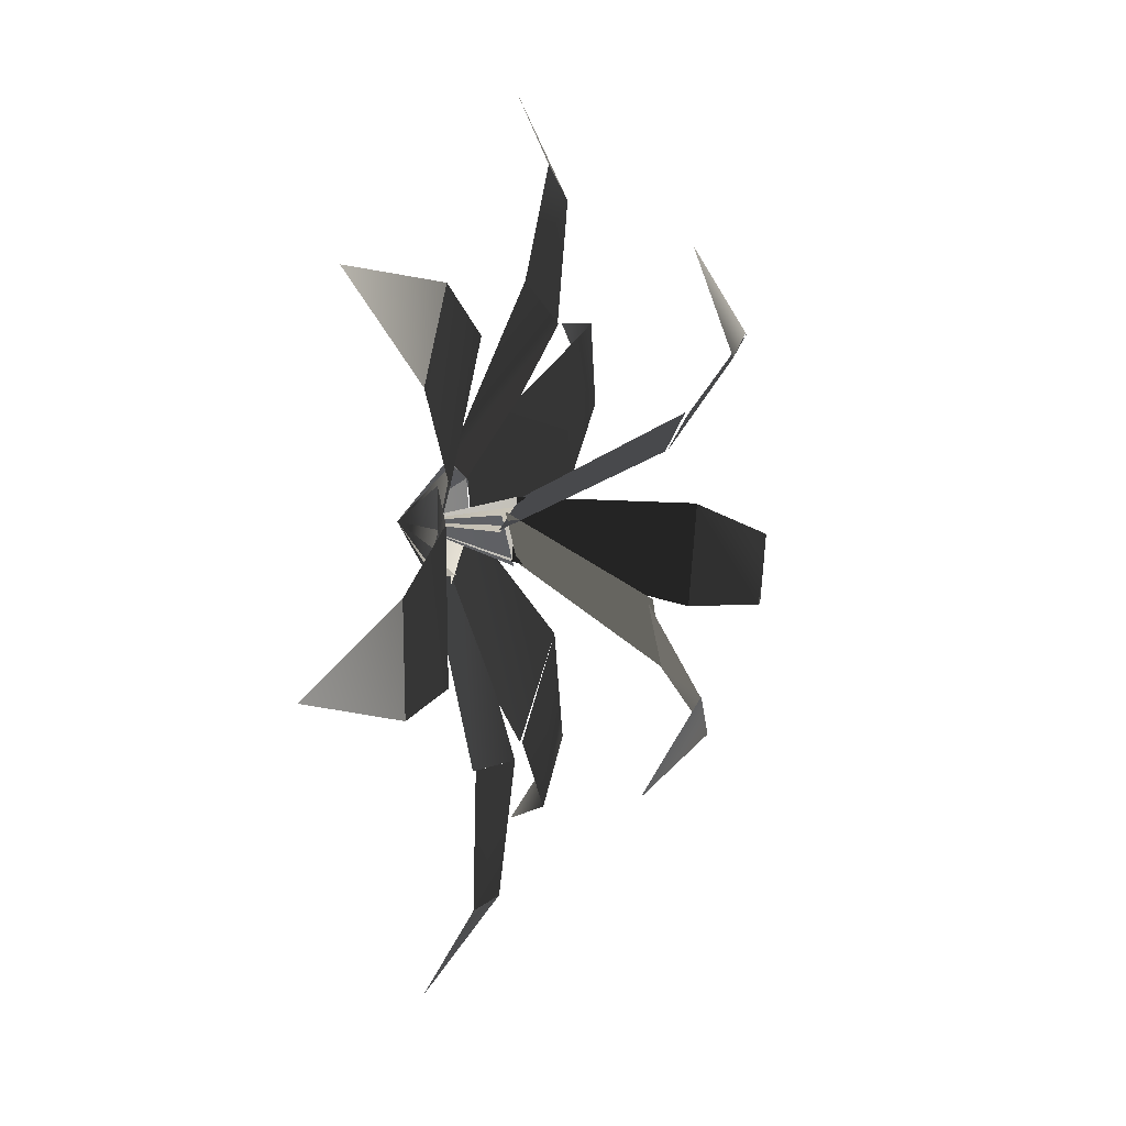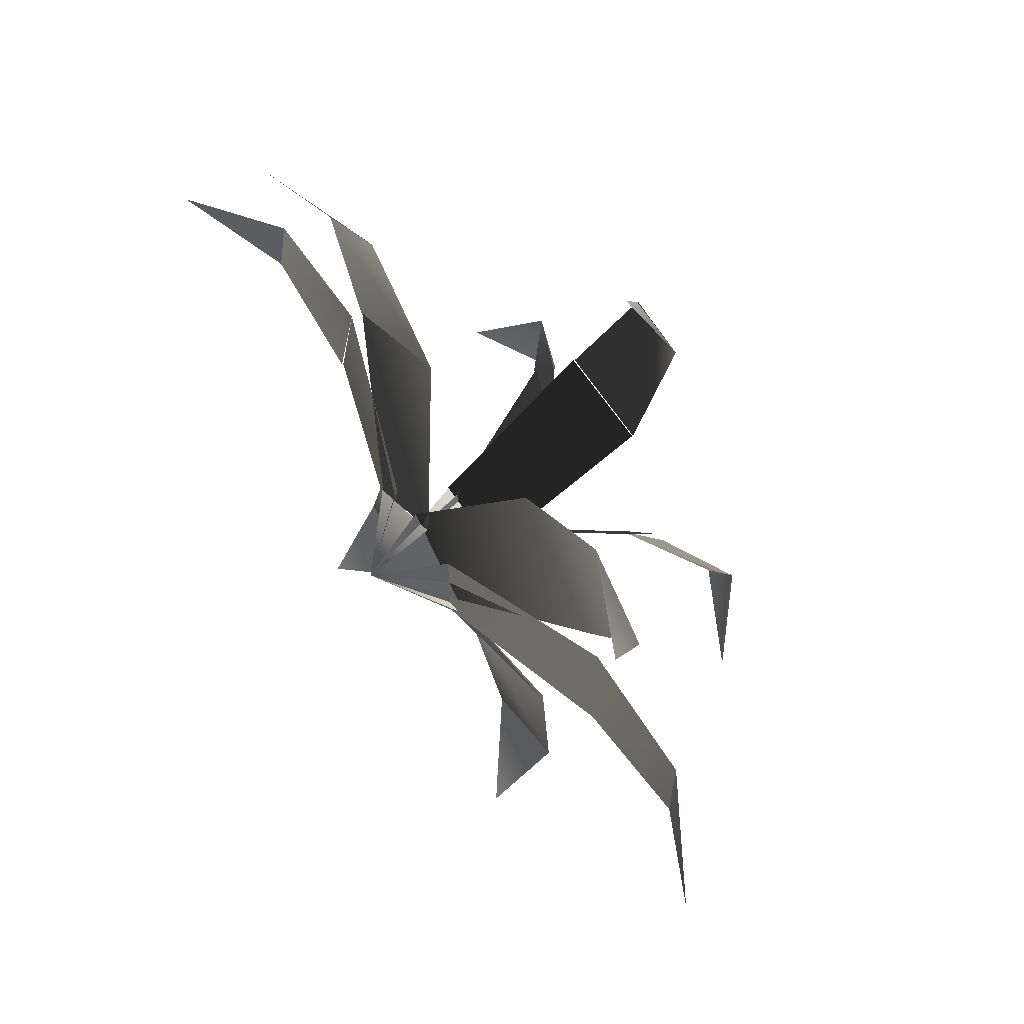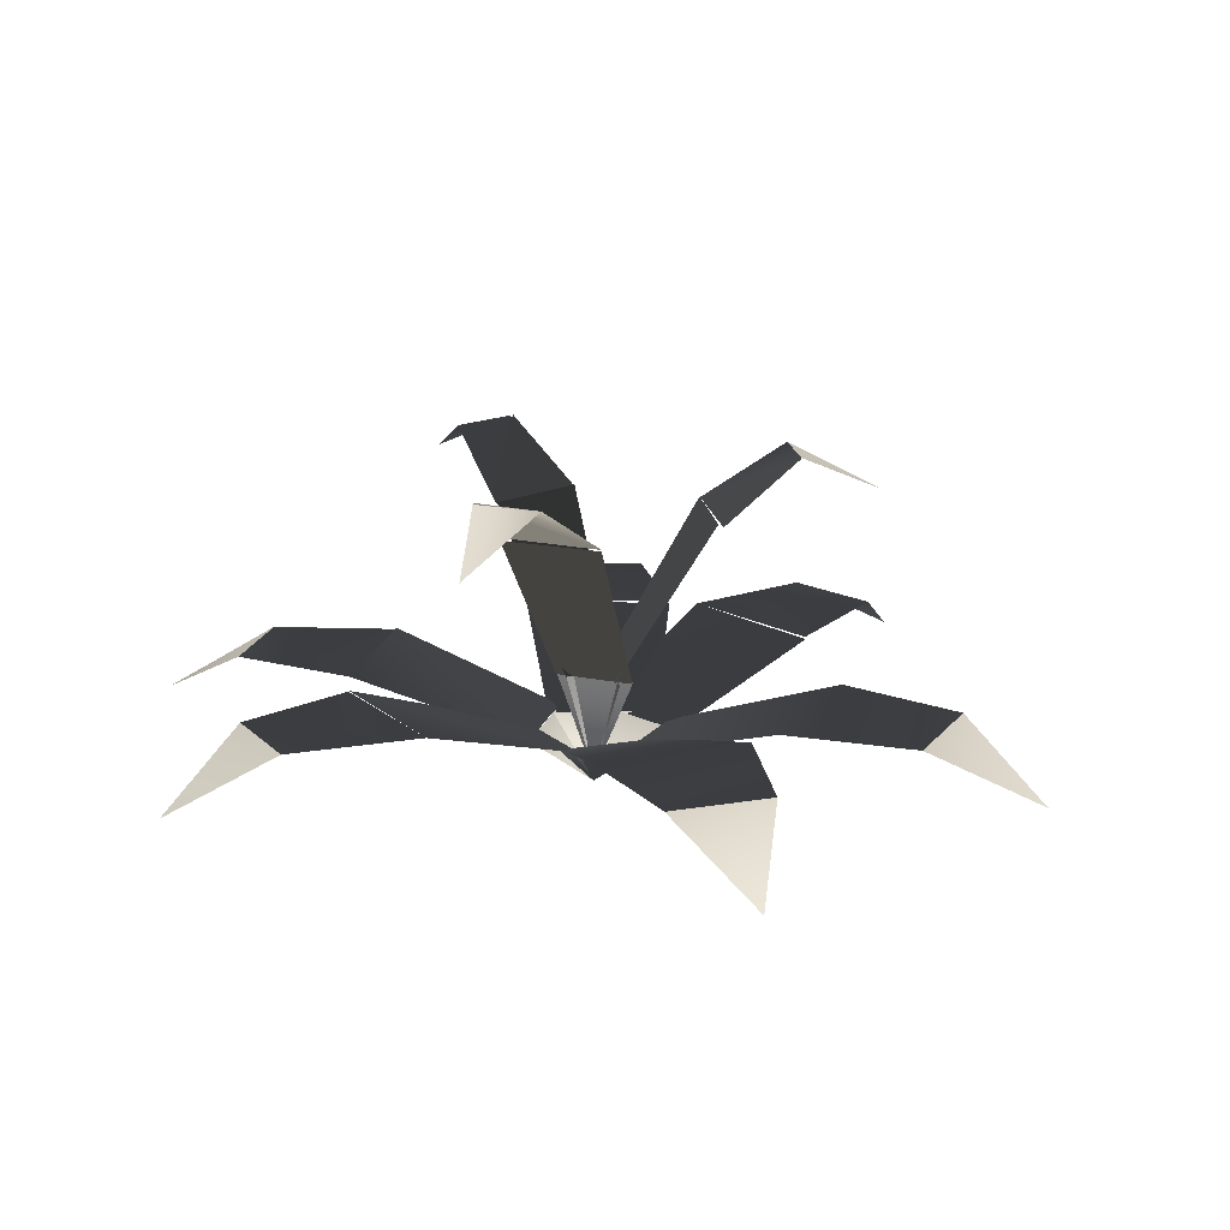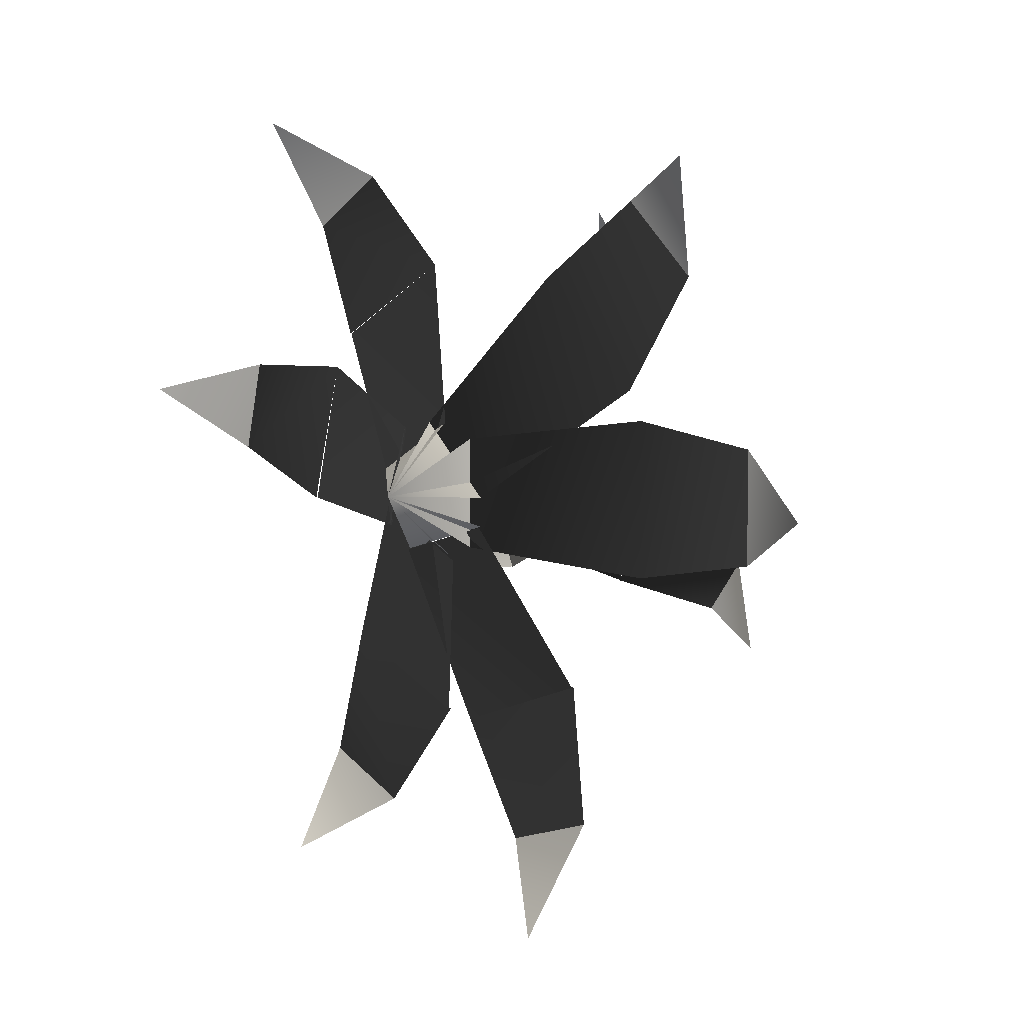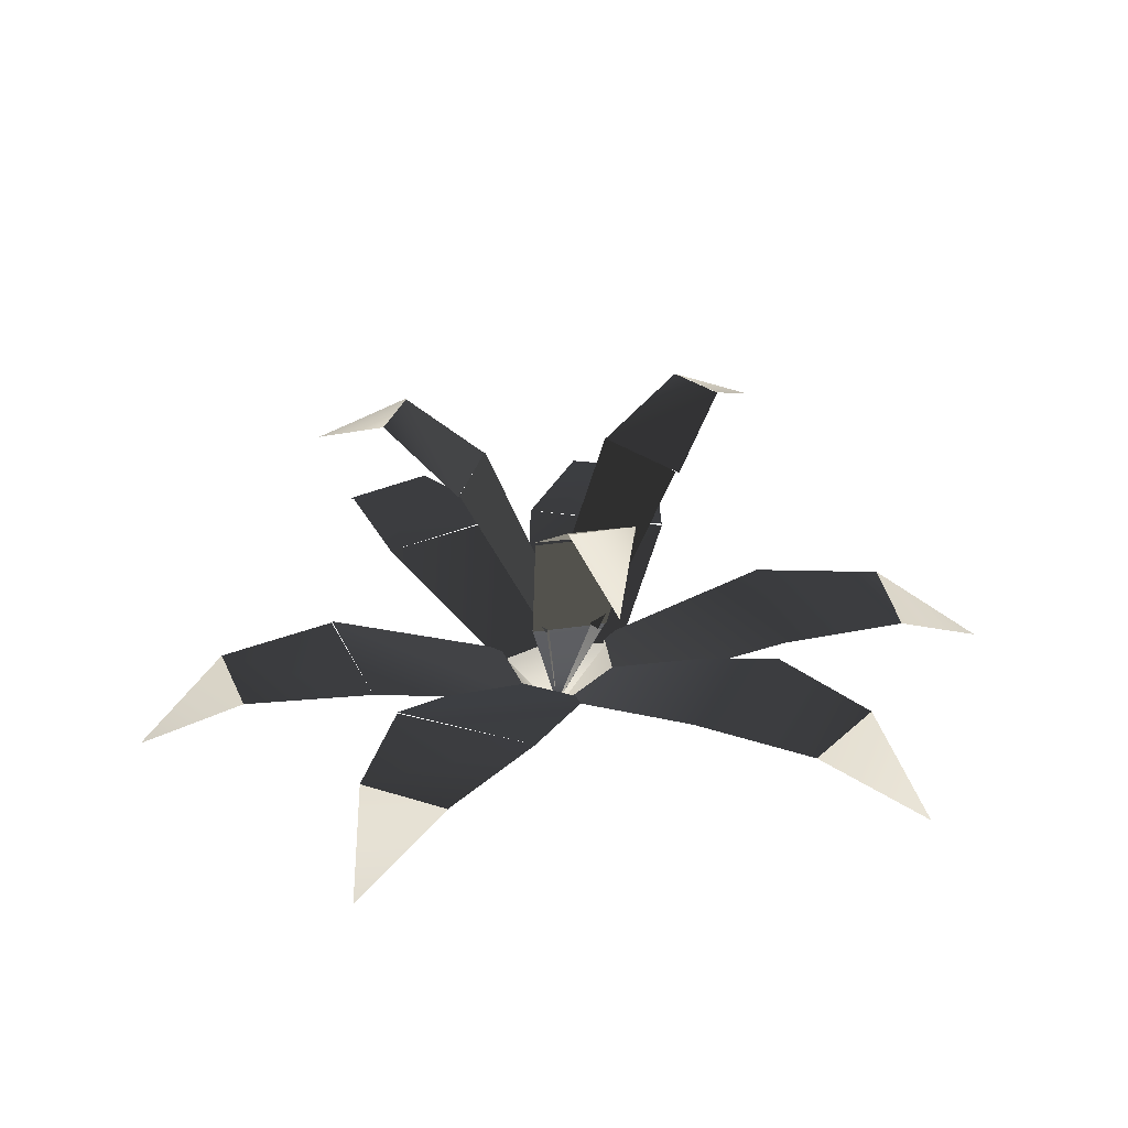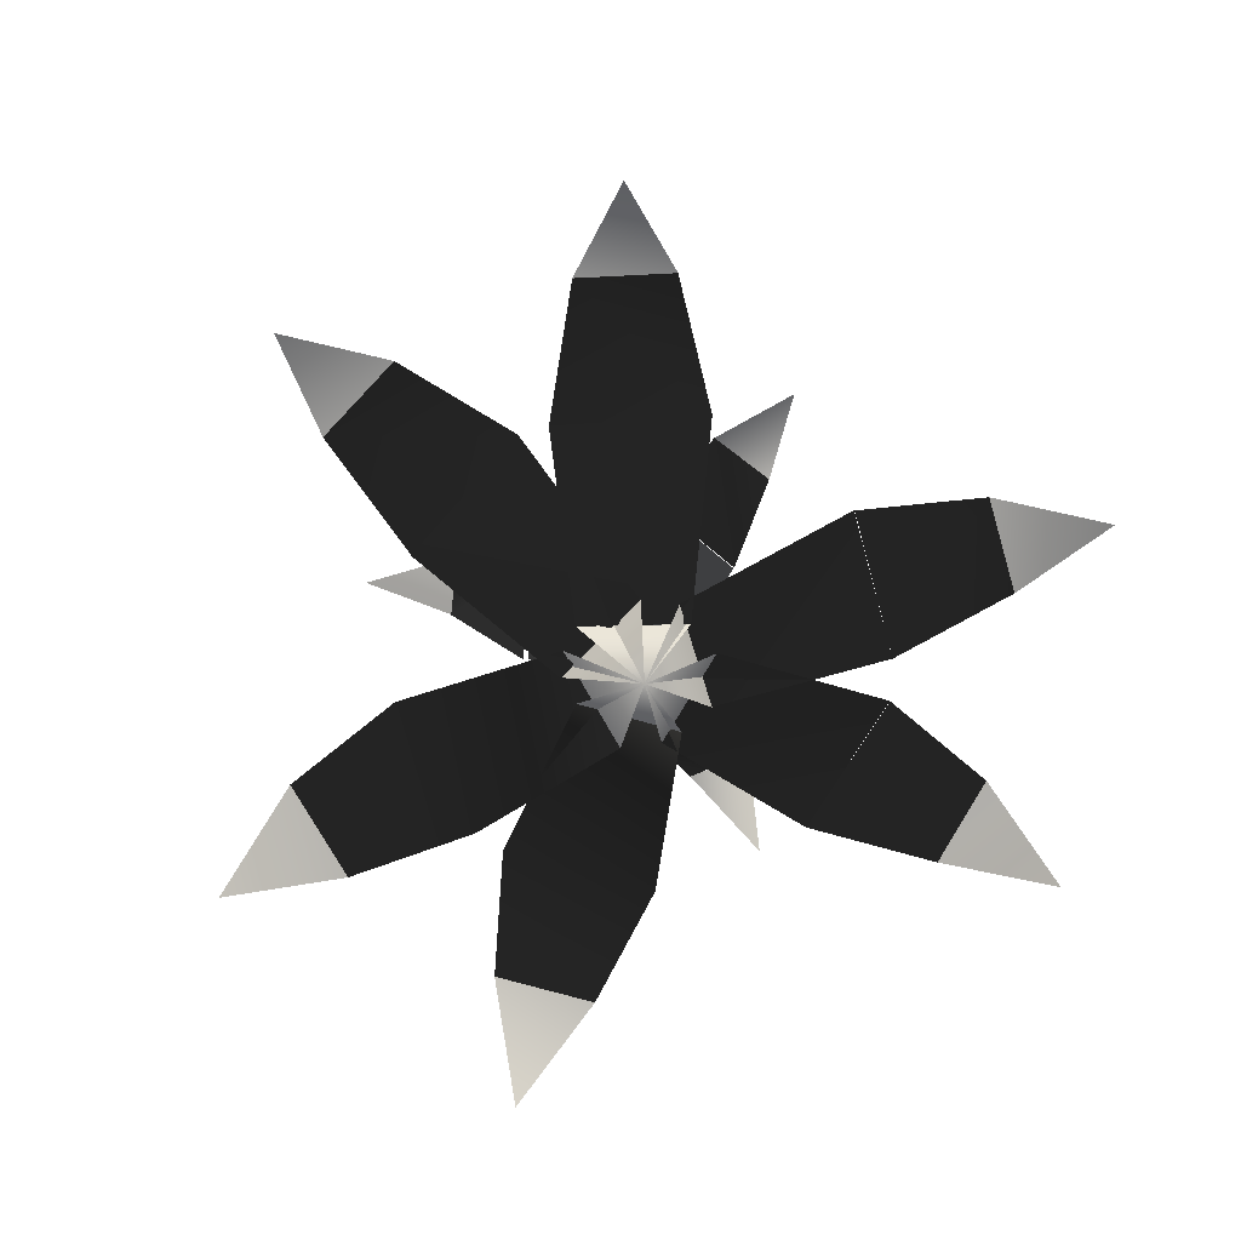
<metadata>
{"format":"obj","ext":"obj","renderer":"f3d","projection":"perspective","resolution":1024,"background":"white","views":[{"elev":19.1,"azim":103.4,"up":"+Z"},{"elev":62.8,"azim":55.6,"up":"+Z"},{"elev":18.2,"azim":26.9,"up":"+Y"},{"elev":5.2,"azim":43.8,"up":"+Z"},{"elev":30.3,"azim":-7.4,"up":"+Y"},{"elev":-75.7,"azim":-150.6,"up":"+Y"}]}
</metadata>
<code>
v 30 16 15
v 40 16 30
v 30 16 40
v 15 16 30
v 10 8 -1.192e-07
v 30 16 15
v 15 16 30
v -3.576e-07 8 10
v 40 16 30
v 30 16 40
v 45 8 45
v -2.526e-07 3.158e-07 -2.526e-07
v -1.683e-06 8 10
v 10 8 -2.526e-07
v 8.992 38.16 14.89
v 7 46 27
v -2.008 46.16 27.89
v -5.008 38.16 15.89
v 7.018 15.88 2.202
v 9 38 15
v -4.982 37.88 16.2
v -3.982 15.88 3.202
v 7 46 27
v -2 46 28
v 3 40 40
v 1.555e-07 1 1.49e-06
v -4 16 3
v 7 16 2
v 32 16 -10
v 50 16 -7
v 50 16 8
v 32 16 11
v 8 8 -7
v 32 16 -10
v 32 16 11
v 8 8 8
v 50 16 -7
v 50 16 8
v 64 8 2.123e-06
v -2.164e-07 2.164e-07 -1.337e-14
v 8 8 8
v 8 8 -7
v -23 16 -23
v -28 16 -41
v -16 16 -47
v -4 16 -32
v -8.049 7.68 -2.092
v -23 16 -23
v -4.049 15.68 -32.09
v 4.951 7.68 -9.092
v -28 16 -41
v -16 16 -47
v -28 8 -55
v -9.285e-08 -1.36e-07 -1.724e-07
v 5 8 -9
v -8 8 -2
v -7 16 32
v -20 16 45
v -31 16 38
v -25 16 22
v 3.021 8.128 9.964
v -7 16 32
v -24.98 16.13 21.96
v -8.979 8.128 2.964
v -20 16 45
v -31 16 38
v -33 8 53
v 5.382e-07 9.515e-07 -9.227e-07
v -9 8 3
v 3 8 10
v 9.055 37.9 -14.04
v 20 46 -18
v 25.06 45.9 -11.04
v 18.06 37.9 -2.042
v -0.5067 16.37 -4.662
v 9 38 -14
v 17.49 38.37 -1.662
v 5.493 16.37 4.338
v 20 46 -18
v 25 46 -11
v 32 40 -22
v -2.235e-07 1 1.565e-07
v 6 16 4
v 8.941e-08 16 -5
v -3.309e-24 16 -33
v 9 16 -49
v 22 16 -45
v 20 16 -26
v -3.966 7.628 -8.12
v -1.788e-07 16 -33
v 20.03 15.63 -26.12
v 10.03 7.628 -4.12
v 9 16 -49
v 22 16 -45
v 19 8 -60
v 2.022e-07 -6.065e-07 -7.076e-07
v 10 8 -4
v -4 8 -8
v -14.16 37.76 0.9401
v -24 46 -6
v -20.16 45.76 -15.06
v -9.156 37.76 -12.06
v -2.084 15.95 3.969
v -14 38 1
v -9.084 37.95 -12.03
v 0.9161 15.95 -4.031
v -24 46 -6
v -20 46 -15
v -33 40 -16
v 8.941e-08 1 3.26e-08
v 1 16 -4
v -2 16 4
v -28 16 17
v -46 16 17
v -49 16 4
v -33 16 -3
v -4.936 8.204 8.986
v -28 16 17
v -32.94 16.2 -3.014
v -7.936 8.204 -5.014
v -46 16 17
v -49 16 4
v -61 8 13
v 4.448e-07 3.852e-07 -9.531e-08
v -8 8 -5
v -5 8 9
f 1/0 2/0 3/0
f 1/0 3/0 4/0
f 5/0 6/0 7/0
f 5/0 7/0 8/0
f 9/0 10/0 11/0
f 12/0 13/0 14/0
f 15/0 16/0 17/0
f 15/0 17/0 18/0
f 19/0 20/0 21/0
f 19/0 21/0 22/0
f 23/0 24/0 25/0
f 26/0 27/0 28/0
f 29/0 30/0 31/0
f 29/0 31/0 32/0
f 33/0 34/0 35/0
f 33/0 35/0 36/0
f 37/0 38/0 39/0
f 40/0 41/0 42/0
f 43/0 44/0 45/0
f 43/0 45/0 46/0
f 47/0 48/0 49/0
f 47/0 49/0 50/0
f 51/0 52/0 53/0
f 54/0 55/0 56/0
f 57/0 58/0 59/0
f 57/0 59/0 60/0
f 61/0 62/0 63/0
f 61/0 63/0 64/0
f 65/0 66/0 67/0
f 68/0 69/0 70/0
f 71/0 72/0 73/0
f 71/0 73/0 74/0
f 75/0 76/0 77/0
f 75/0 77/0 78/0
f 79/0 80/0 81/0
f 82/0 83/0 84/0
f 85/0 86/0 87/0
f 85/0 87/0 88/0
f 89/0 90/0 91/0
f 89/0 91/0 92/0
f 93/0 94/0 95/0
f 96/0 97/0 98/0
f 99/0 100/0 101/0
f 99/0 101/0 102/0
f 103/0 104/0 105/0
f 103/0 105/0 106/0
f 107/0 108/0 109/0
f 110/0 111/0 112/0
f 113/0 114/0 115/0
f 113/0 115/0 116/0
f 117/0 118/0 119/0
f 117/0 119/0 120/0
f 121/0 122/0 123/0
f 124/0 125/0 126/0

</code>
